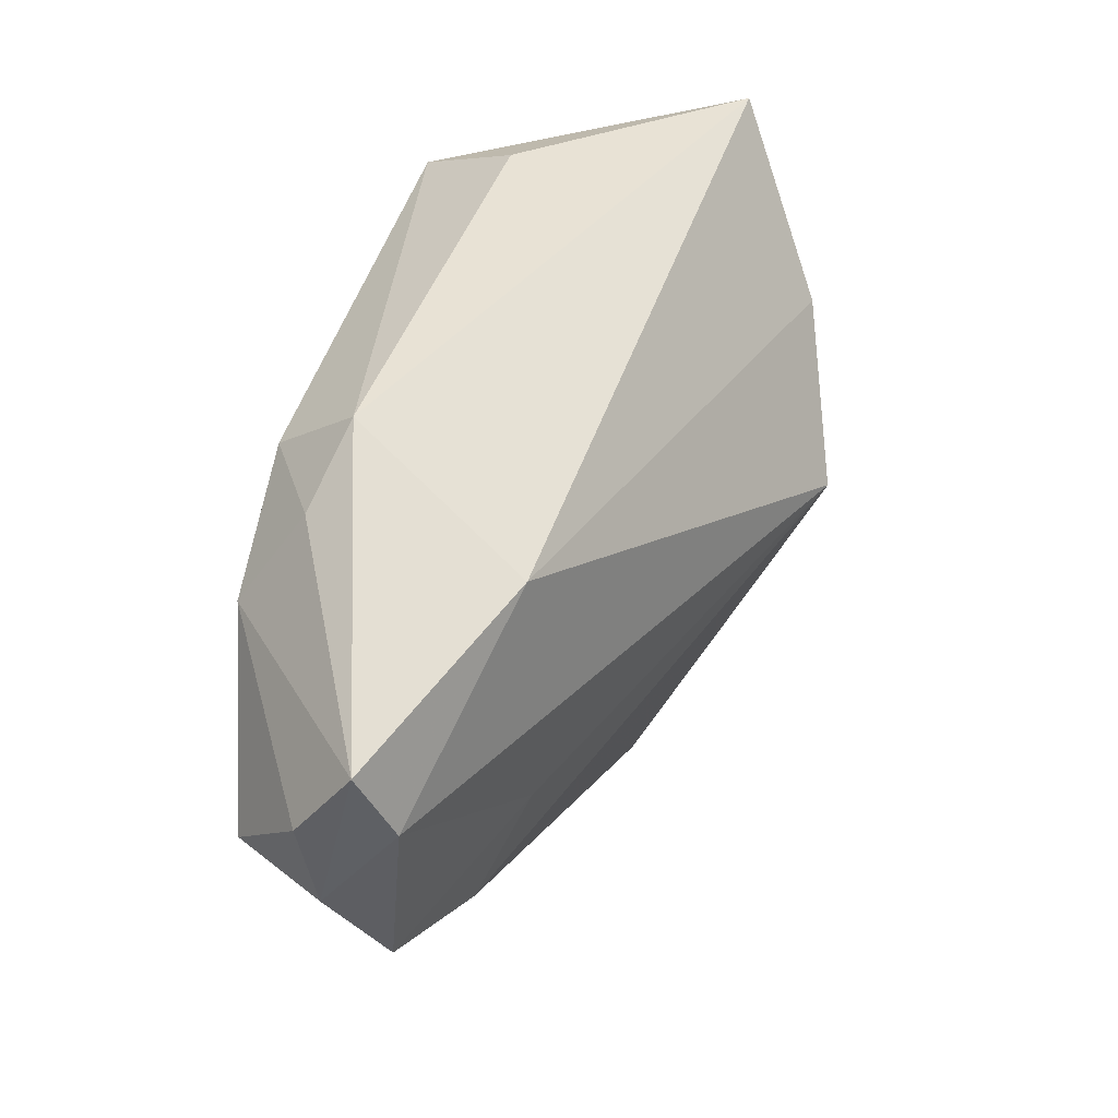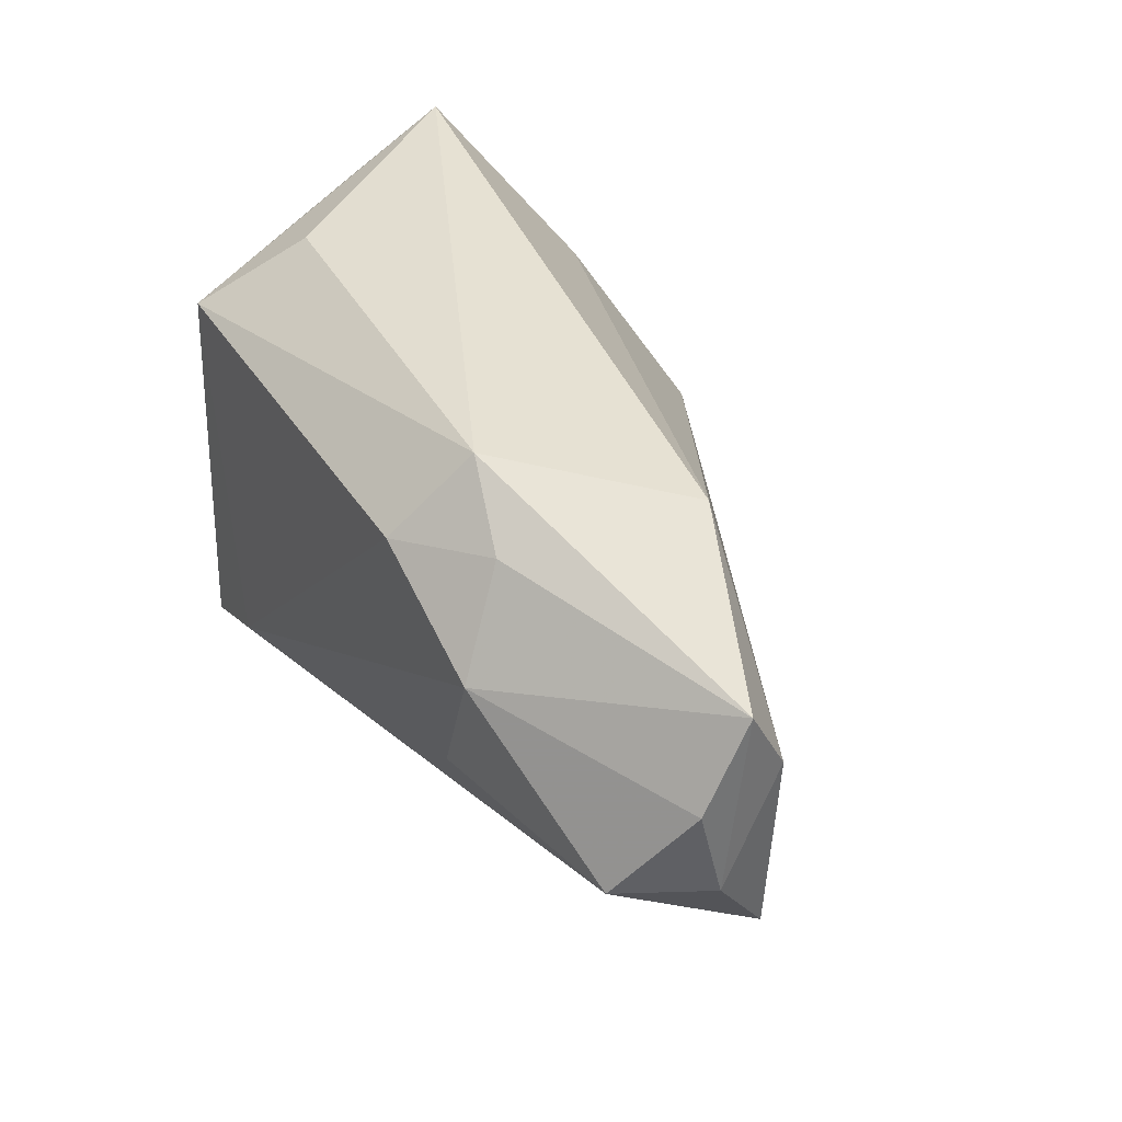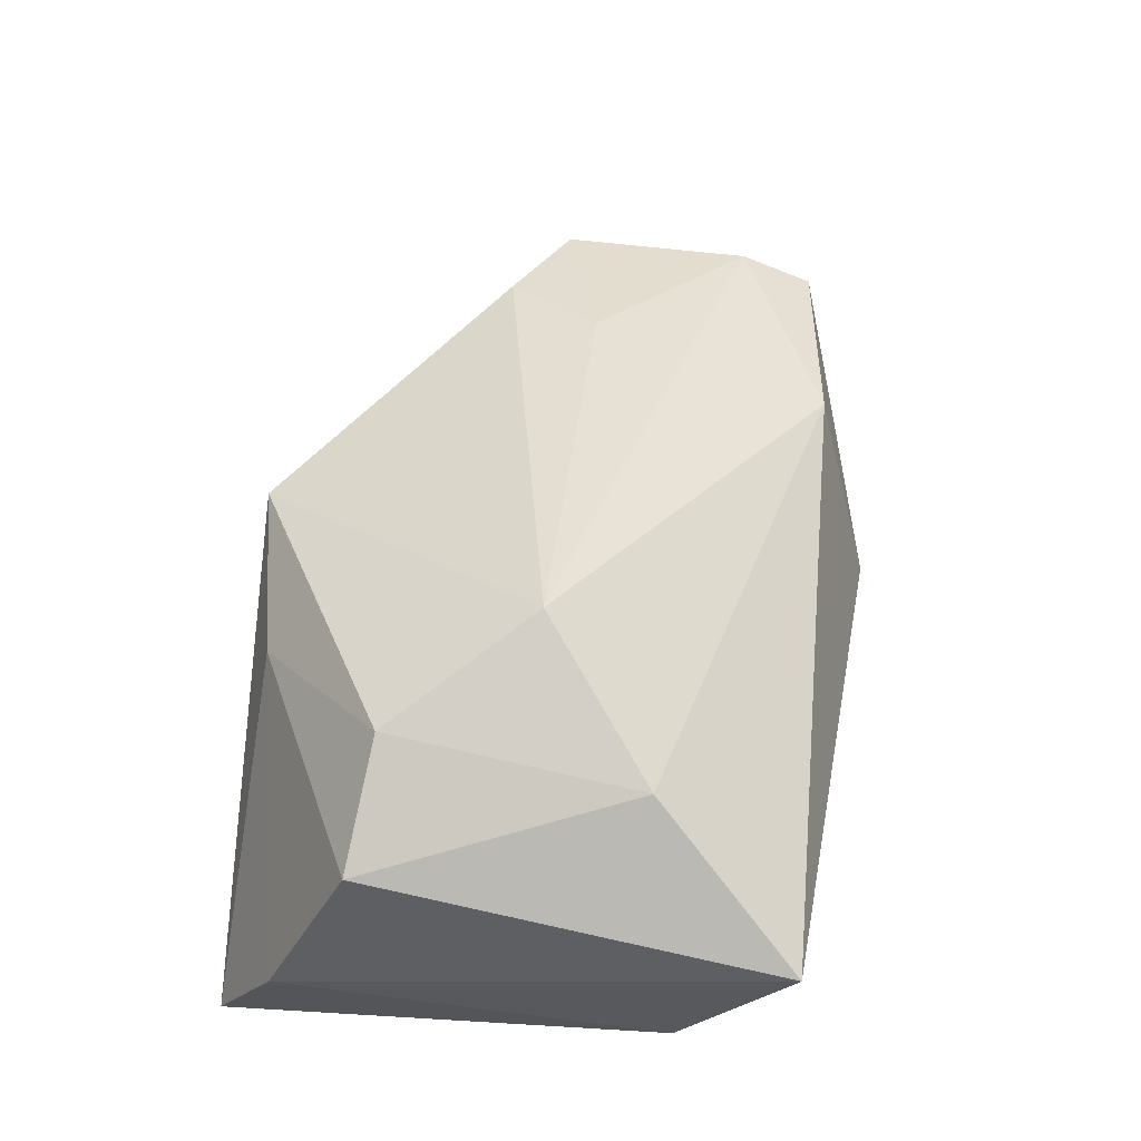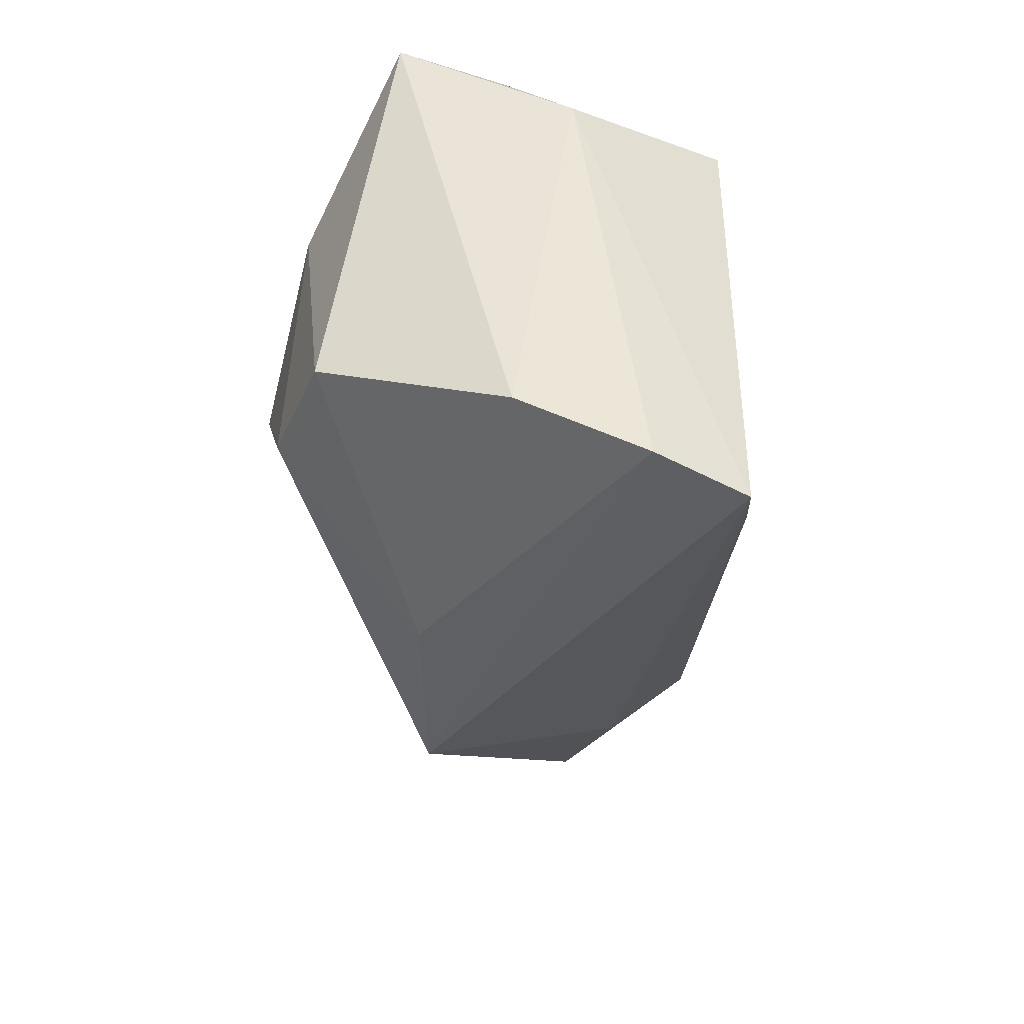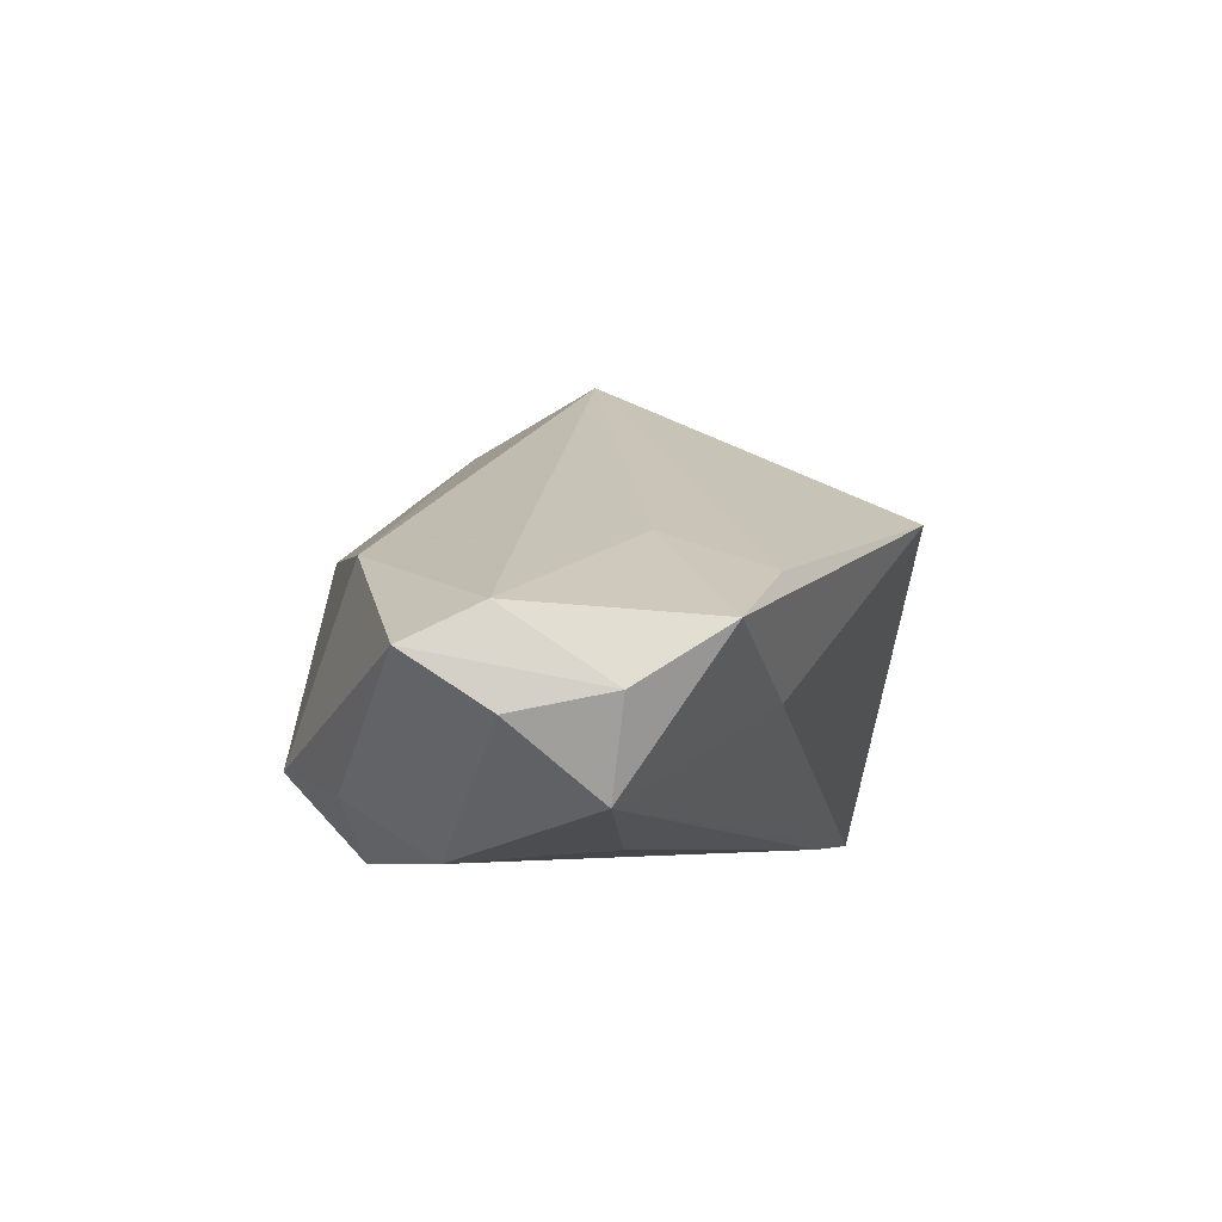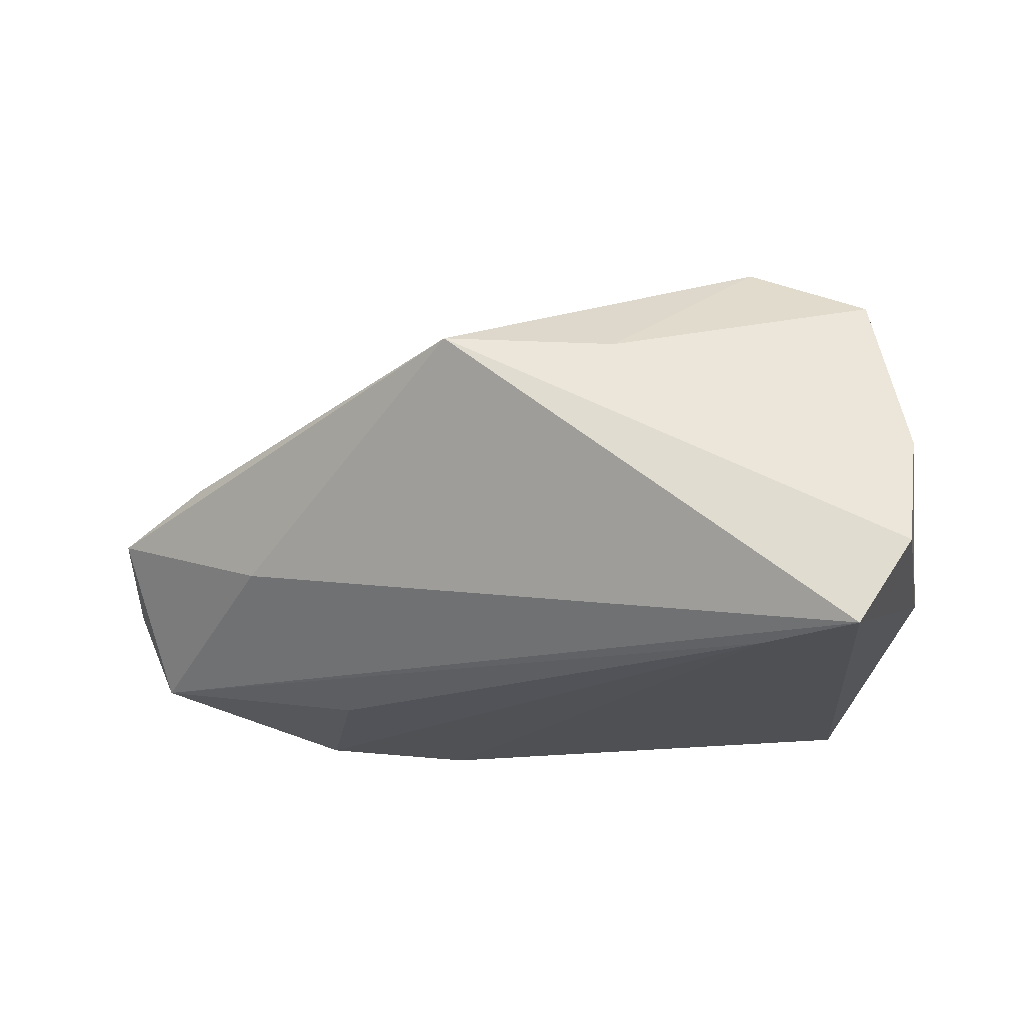
<metadata>
{"format":"obj","ext":"obj","renderer":"f3d","projection":"perspective","resolution":1024,"background":"white","views":[{"elev":51.5,"azim":-73.7,"up":"+Y"},{"elev":43.6,"azim":-117.8,"up":"+Y"},{"elev":60.9,"azim":97.7,"up":"+Z"},{"elev":-37.4,"azim":94.9,"up":"+Y"},{"elev":-3.3,"azim":-95.6,"up":"+Z"},{"elev":-18.9,"azim":13.1,"up":"+Z"}]}
</metadata>
<code>
v -0.04054 0.01895 -0.02207
v 0.02966 0.0213 -0.02353
v 0.02656 -0.03145 -0.02353
v -0.03491 0.02944 -0.01538
v -0.06165 0.0152 0.003371
v 0.02559 -0.0173 0.0293
v 0.01046 -0.03384 0.01425
v 0.0109 -0.001251 0.03402
v 0.04185 0.03082 0.01451
v -0.03559 0.02754 0.009332
v -0.02388 0.02645 -0.0228
v -0.06265 -0.008299 0.001672
v -0.04239 -0.002259 0.01164
v 0.03808 -0.03761 -0.02353
v 0.02448 0.03005 -0.01085
v -0.06374 0.01457 -0.007426
v -0.04166 -0.01561 -0.006004
v -0.05006 -0.01421 0.006929
v -0.06195 0.02429 -0.0009997
v 0.02785 0.01281 0.02711
v -0.06015 0.00377 -0.01611
v 0.04427 -0.03593 -0.01376
v -0.009841 -0.03761 0.01542
v 0.04269 0.01782 -0.006384
v -0.03264 -0.0003221 -0.02103
v 0.0409 0.02472 0.001688
v -0.02526 0.03529 -0.01297
v -0.06468 0.002908 -0.005138
v 0.04004 -0.01876 0.02253
v 0.04502 -0.02832 0.0005254
f 15 9 2
f 2 3 11
f 2 9 26
f 26 24 2
f 9 24 26
f 9 29 30
f 22 24 30
f 30 24 9
f 20 8 6
f 20 29 9
f 6 29 20
f 9 10 20
f 20 10 8
f 1 11 3
f 6 8 23
f 19 1 16
f 16 1 21
f 27 15 2
f 2 11 27
f 9 15 27
f 27 10 9
f 19 10 27
f 25 3 21
f 21 1 25
f 25 1 3
f 17 23 12
f 21 17 12
f 7 29 6
f 6 23 7
f 7 23 22
f 22 30 7
f 7 30 29
f 14 23 17
f 21 3 14
f 14 17 21
f 22 23 14
f 14 3 2
f 14 24 22
f 2 24 14
f 11 1 4
f 4 27 11
f 4 1 19
f 19 27 4
f 5 10 19
f 8 10 5
f 18 23 8
f 18 12 23
f 28 16 21
f 21 12 28
f 12 5 28
f 19 16 28
f 28 5 19
f 13 5 12
f 12 18 13
f 8 5 13
f 13 18 8

</code>
